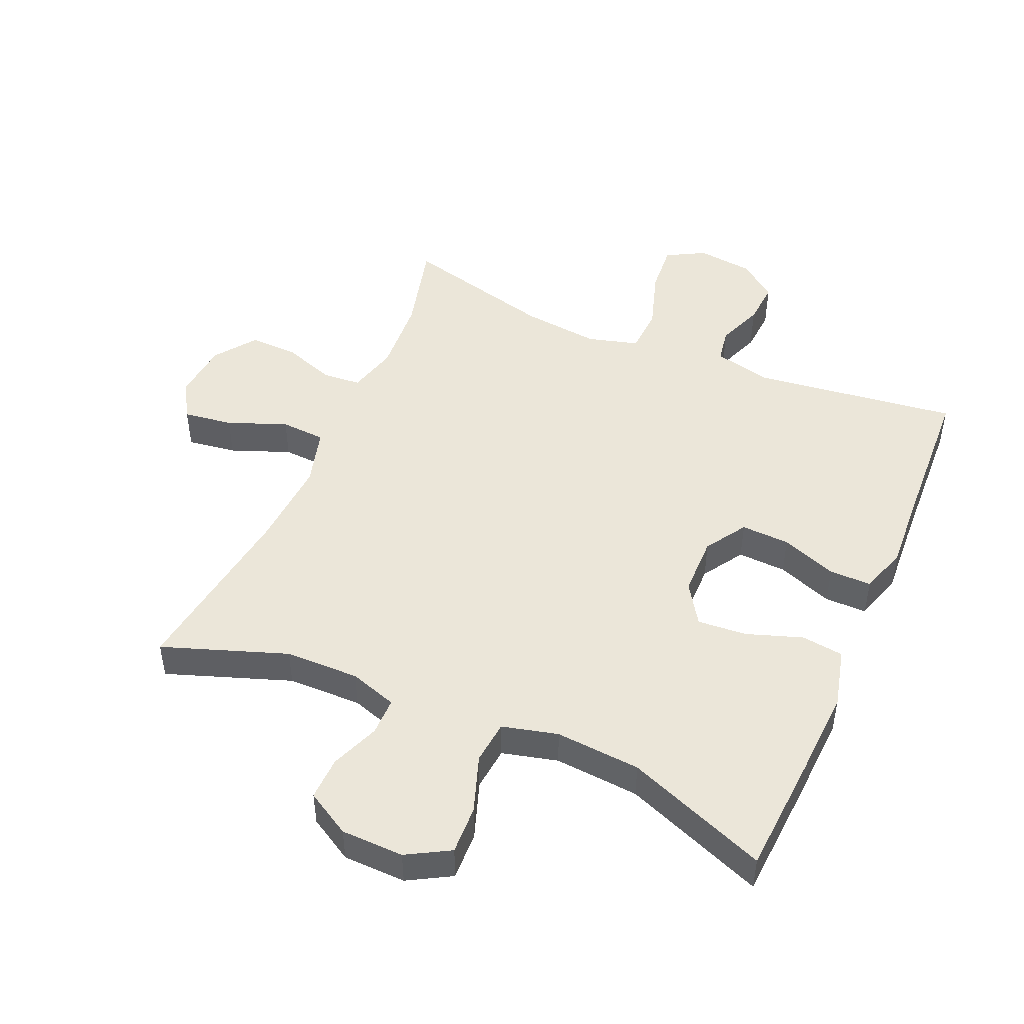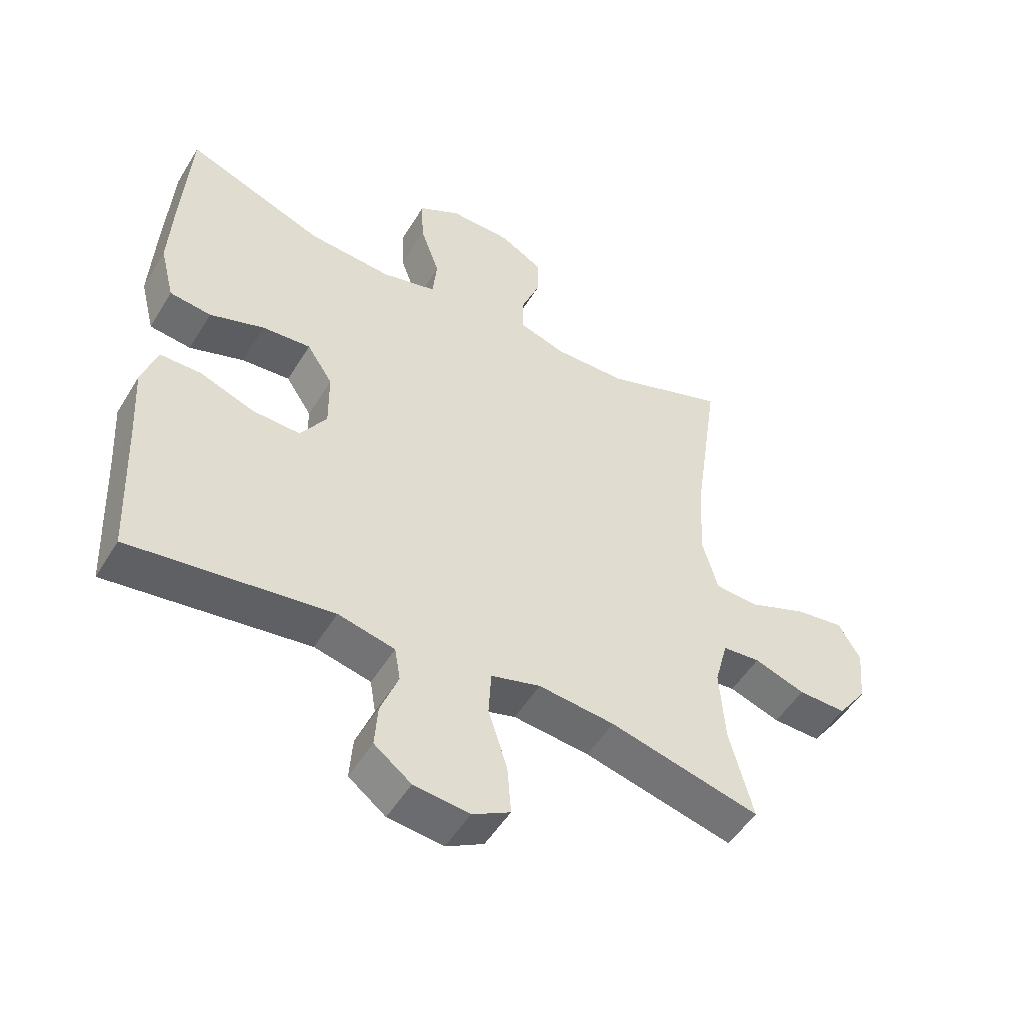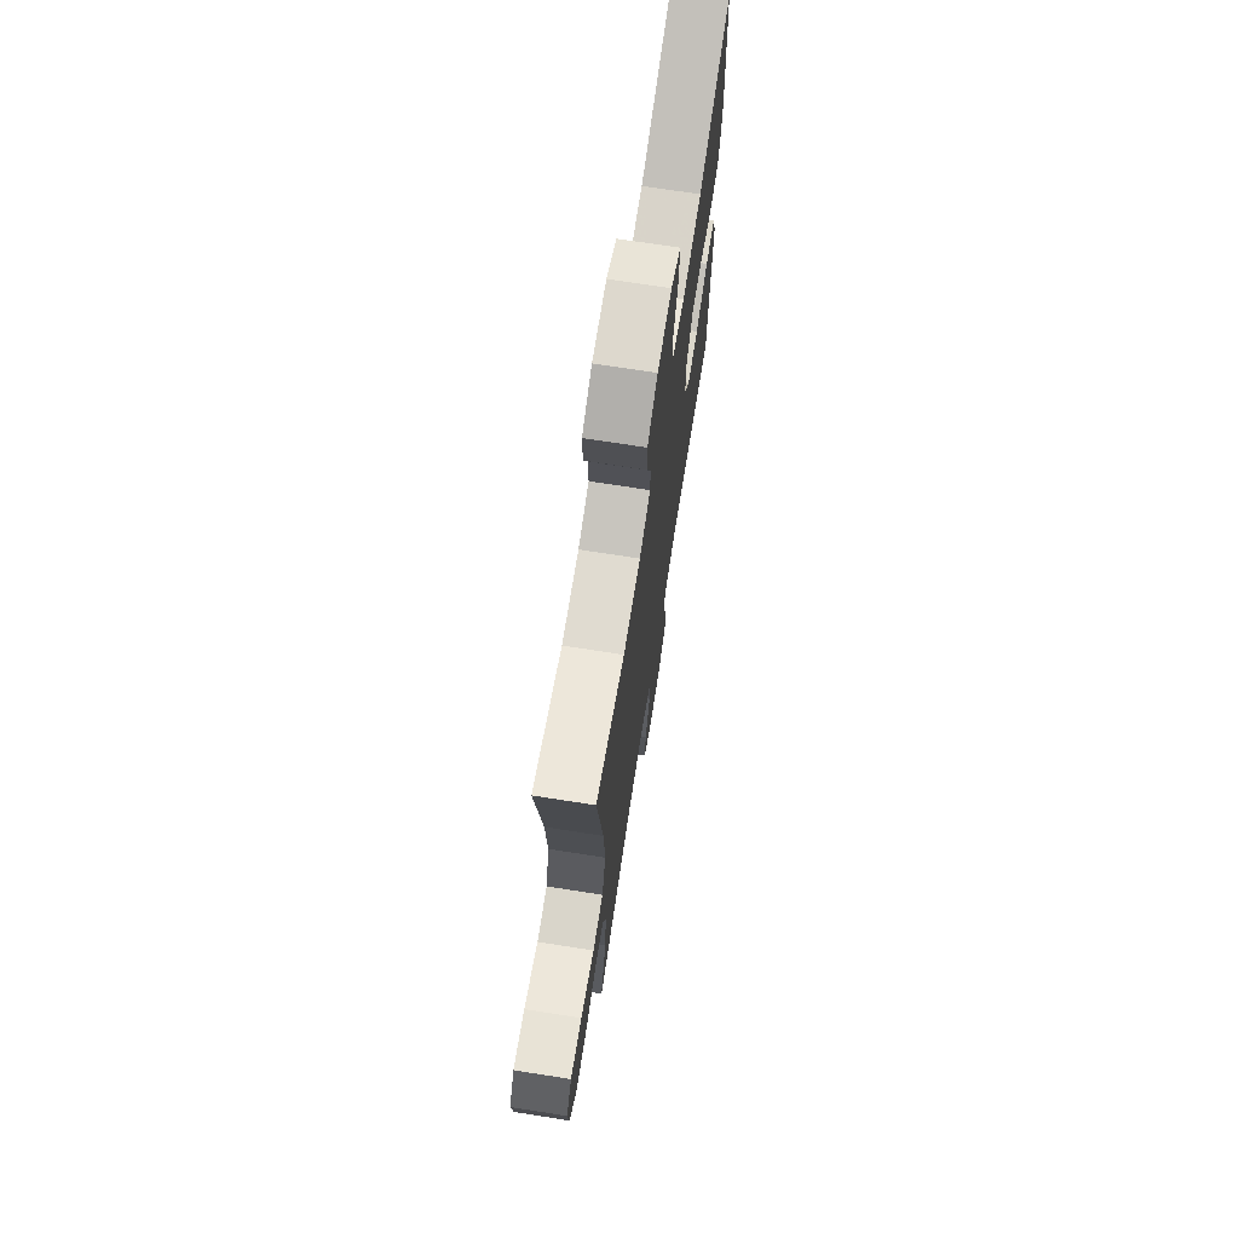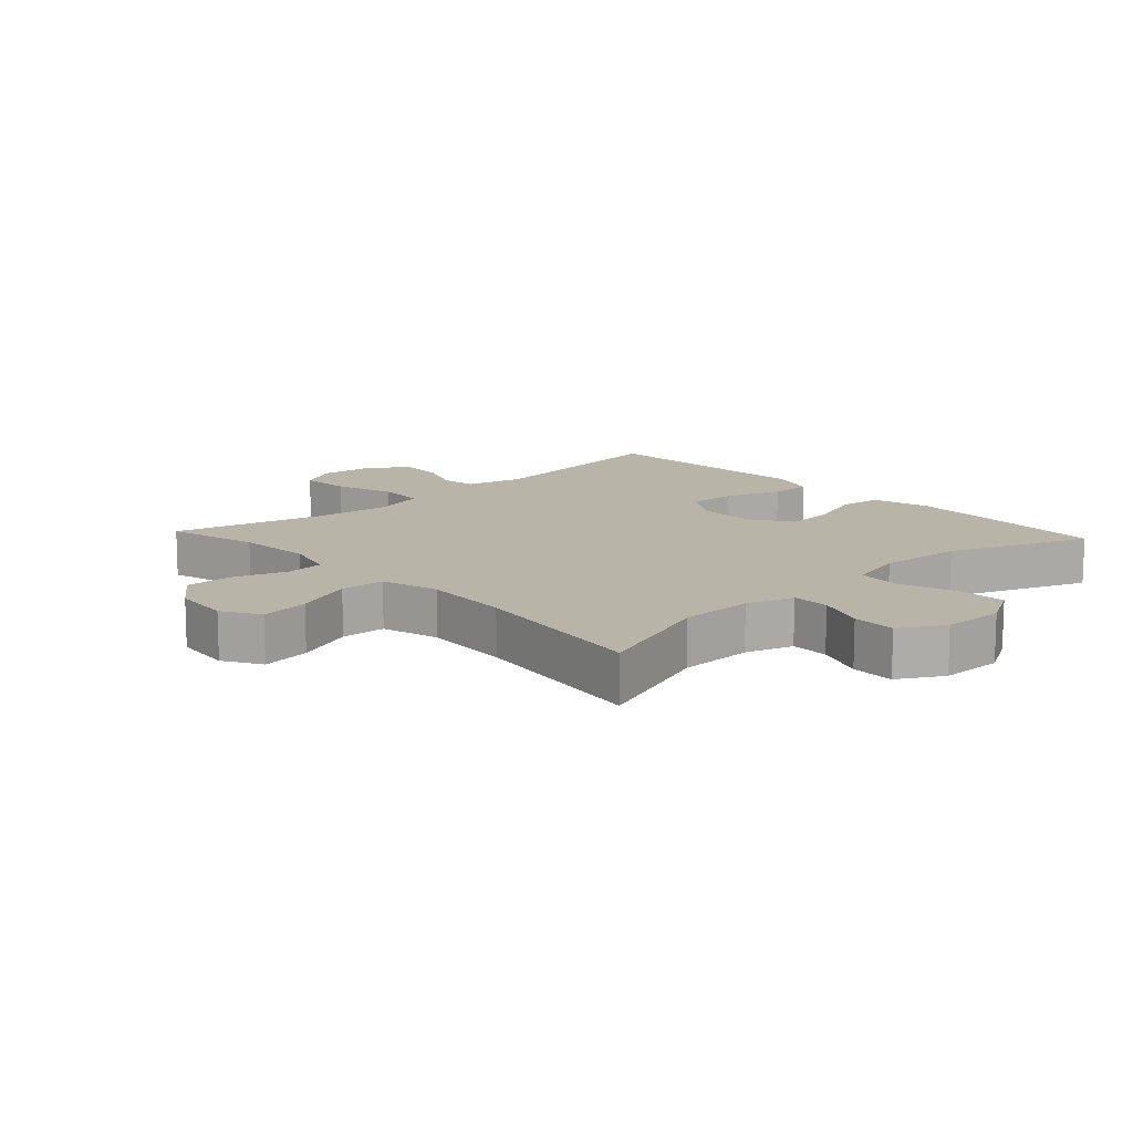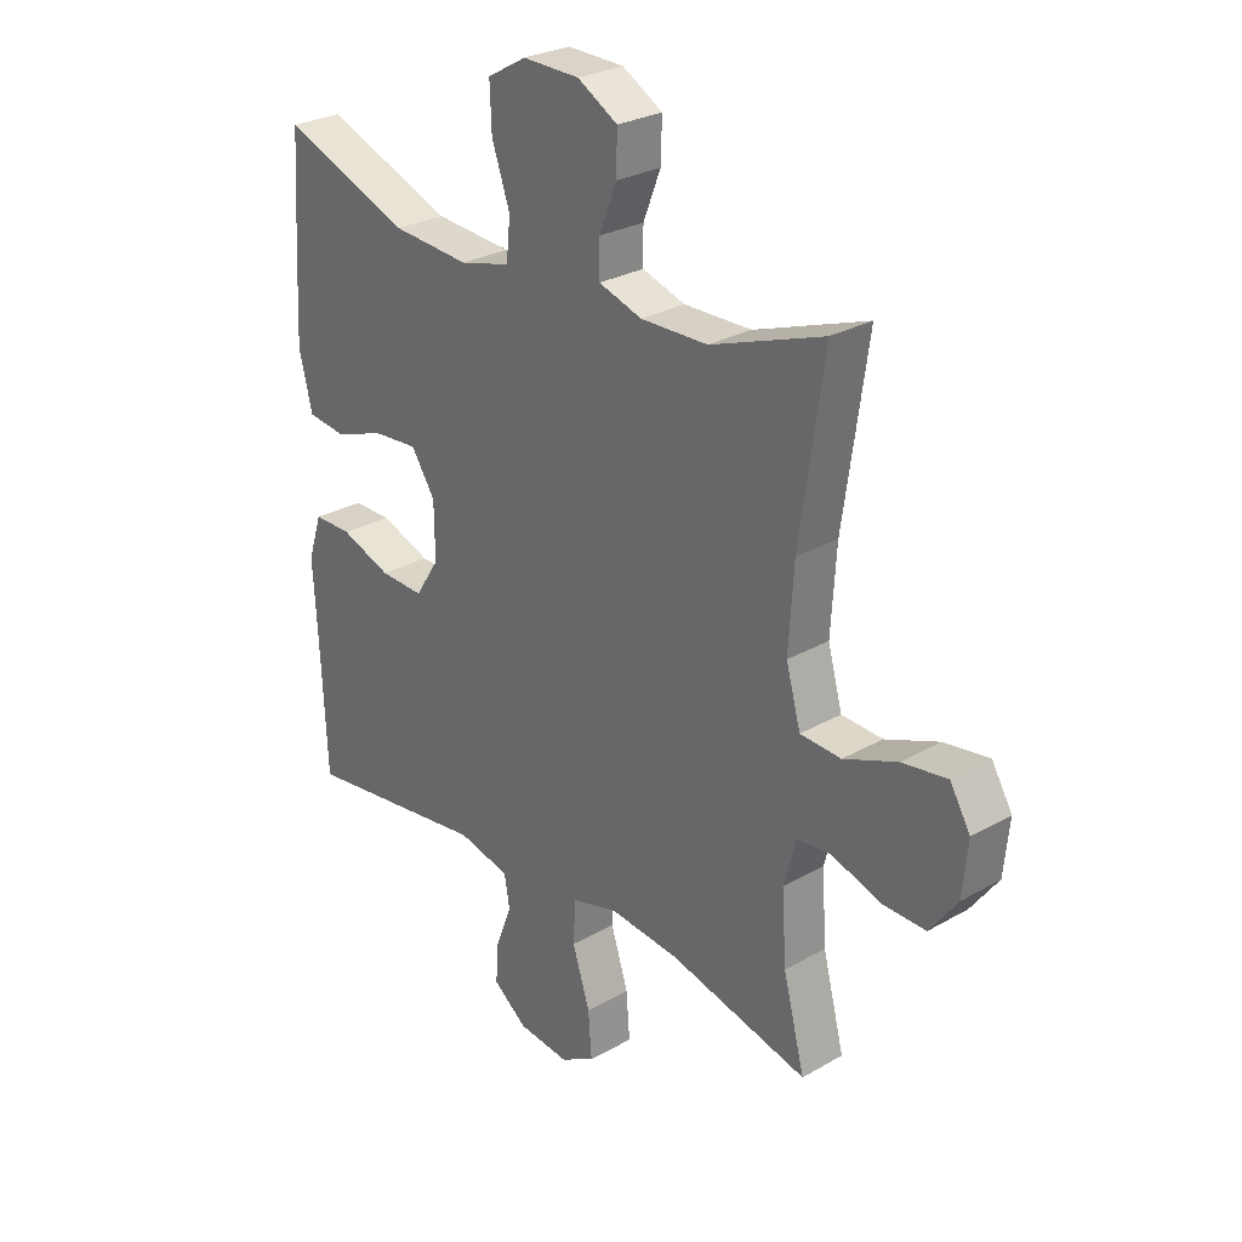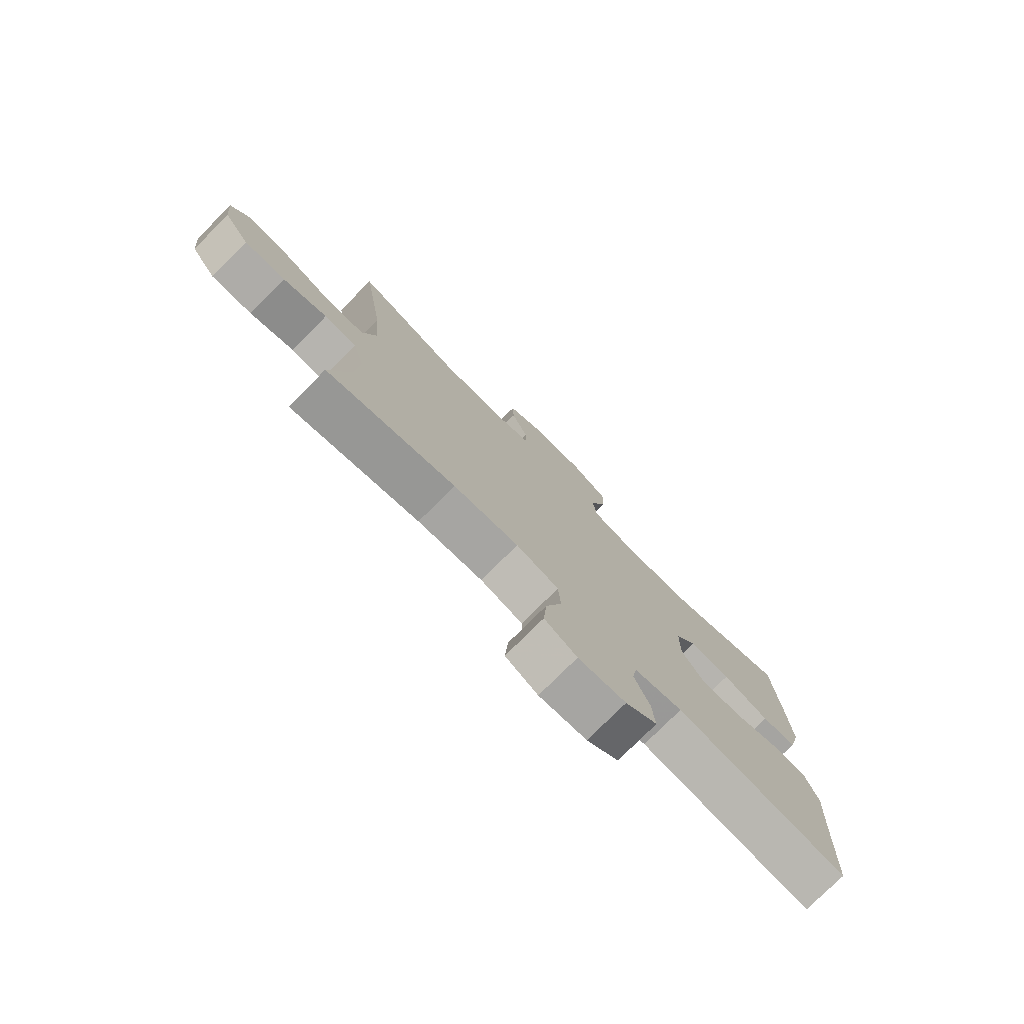
<metadata>
{"format":"obj","ext":"obj","renderer":"f3d","projection":"perspective","resolution":1024,"background":"white","views":[{"elev":48.1,"azim":23.5,"up":"+Y"},{"elev":-51.1,"azim":149.5,"up":"+Z"},{"elev":71.1,"azim":-81.1,"up":"+Z"},{"elev":13.0,"azim":-42.8,"up":"+Y"},{"elev":27.5,"azim":-131.4,"up":"+Z"},{"elev":-77.8,"azim":-45.1,"up":"+Z"}]}
</metadata>
<code>
v 0.5 0.07 0.5
v 0.512 0.07 0.314
v 0.519 0.07 0.175
v 0.496 0.07 0.083
v 0.43 0.07 0.075
v 0.343 0.07 0.105
v 0.266 0.07 0.111
v 0.225 0.07 0.048
v 0.224 0.07 -0.045
v 0.265 0.07 -0.109
v 0.341 0.07 -0.106
v 0.428 0.07 -0.074
v 0.494 0.07 -0.074
v 0.518 0.07 -0.148
v 0.511 0.07 -0.263
v 0.5 0.07 -0.5
v 0.18 0.07 -0.458
v 0.09 0.07 -0.479
v 0.081 0.07 -0.533
v 0.109 0.07 -0.605
v 0.114 0.07 -0.673
v 0.055 0.07 -0.718
v -0.033 0.07 -0.728
v -0.093 0.07 -0.695
v -0.087 0.07 -0.616
v -0.057 0.07 -0.522
v -0.061 0.07 -0.449
v -0.14 0.07 -0.427
v -0.261 0.07 -0.44
v -0.5 0.07 -0.5
v -0.463 0.07 -0.356
v -0.455 0.07 -0.237
v -0.476 0.07 -0.159
v -0.536 0.07 -0.154
v -0.617 0.07 -0.182
v -0.693 0.07 -0.184
v -0.74 0.07 -0.12
v -0.749 0.07 -0.029
v -0.714 0.07 0.03
v -0.637 0.07 0.019
v -0.545 0.07 -0.017
v -0.475 0.07 -0.013
v -0.45 0.07 0.077
v -0.459 0.07 0.215
v -0.5 0.07 0.5
v -0.306 0.07 0.431
v -0.19 0.07 0.429
v -0.116 0.07 0.453
v -0.116 0.07 0.512
v -0.146 0.07 0.588
v -0.148 0.07 0.656
v -0.079 0.07 0.696
v 0.019 0.07 0.698
v 0.086 0.07 0.66
v 0.083 0.07 0.584
v 0.052 0.07 0.495
v 0.059 0.07 0.427
v 0.146 0.07 0.405
v 0.279 0.07 0.415
v 0.5 0 0.5
v 0.512 0 0.314
v 0.519 0 0.175
v 0.496 0 0.083
v 0.43 0 0.075
v 0.343 0 0.105
v 0.266 0 0.111
v 0.225 0 0.048
v 0.224 0 -0.045
v 0.265 0 -0.109
v 0.341 0 -0.106
v 0.428 0 -0.074
v 0.494 0 -0.074
v 0.518 0 -0.148
v 0.511 0 -0.263
v 0.5 0 -0.5
v 0.18 0 -0.458
v 0.09 0 -0.479
v 0.081 0 -0.533
v 0.109 0 -0.605
v 0.114 0 -0.673
v 0.055 0 -0.718
v -0.033 0 -0.728
v -0.093 0 -0.695
v -0.087 0 -0.616
v -0.057 0 -0.522
v -0.061 0 -0.449
v -0.14 0 -0.427
v -0.261 0 -0.44
v -0.5 0 -0.5
v -0.463 0 -0.356
v -0.455 0 -0.237
v -0.476 0 -0.159
v -0.536 0 -0.154
v -0.617 0 -0.182
v -0.693 0 -0.184
v -0.74 0 -0.12
v -0.749 0 -0.029
v -0.714 0 0.03
v -0.637 0 0.019
v -0.545 0 -0.017
v -0.475 0 -0.013
v -0.45 0 0.077
v -0.459 0 0.215
v -0.5 0 0.5
v -0.306 0 0.431
v -0.19 0 0.429
v -0.116 0 0.453
v -0.116 0 0.512
v -0.146 0 0.588
v -0.148 0 0.656
v -0.079 0 0.696
v 0.019 0 0.698
v 0.086 0 0.66
v 0.083 0 0.584
v 0.052 0 0.495
v 0.059 0 0.427
v 0.146 0 0.405
v 0.279 0 0.415
f 53 54 55 56
f 53 56 57
f 52 53 57
f 49 50 51 52
f 48 49 52 57
f 47 48 57 58
f 44 45 46
f 43 44 46 47
f 42 43 47 58
f 38 39 40 41
f 38 41 42
f 37 38 42
f 34 35 36 37
f 33 34 37 42
f 32 33 42 58
f 29 30 31
f 28 29 31 32
f 27 28 32 58
f 23 24 25 26
f 19 20 21 22
f 19 22 23 26
f 15 16 17
f 15 17 18
f 14 15 18
f 11 12 13 14
f 10 11 14 18
f 9 10 18
f 8 9 18
f 3 4 5 6
f 3 6 7
f 59 1 2 3
f 59 3 7
f 58 59 7 8
f 27 58 8 18
f 18 19 26 27
f 115 114 113 112
f 116 115 112
f 116 112 111
f 111 110 109 108
f 116 111 108 107
f 117 116 107 106
f 105 104 103
f 106 105 103 102
f 117 106 102 101
f 100 99 98 97
f 101 100 97
f 101 97 96
f 96 95 94 93
f 101 96 93 92
f 117 101 92 91
f 90 89 88
f 91 90 88 87
f 117 91 87 86
f 85 84 83 82
f 81 80 79 78
f 85 82 81 78
f 76 75 74
f 77 76 74
f 77 74 73
f 73 72 71 70
f 77 73 70 69
f 77 69 68
f 77 68 67
f 65 64 63 62
f 66 65 62
f 62 61 60 118
f 66 62 118
f 67 66 118 117
f 77 67 117 86
f 86 85 78 77
f 1 60 61 2
f 2 61 62 3
f 3 62 63 4
f 4 63 64 5
f 5 64 65 6
f 6 65 66 7
f 7 66 67 8
f 8 67 68 9
f 9 68 69 10
f 10 69 70 11
f 11 70 71 12
f 12 71 72 13
f 13 72 73 14
f 14 73 74 15
f 15 74 75 16
f 16 75 76 17
f 17 76 77 18
f 18 77 78 19
f 19 78 79 20
f 20 79 80 21
f 21 80 81 22
f 22 81 82 23
f 23 82 83 24
f 24 83 84 25
f 25 84 85 26
f 26 85 86 27
f 27 86 87 28
f 28 87 88 29
f 29 88 89 30
f 30 89 90 31
f 31 90 91 32
f 32 91 92 33
f 33 92 93 34
f 34 93 94 35
f 35 94 95 36
f 36 95 96 37
f 37 96 97 38
f 38 97 98 39
f 39 98 99 40
f 40 99 100 41
f 41 100 101 42
f 42 101 102 43
f 43 102 103 44
f 44 103 104 45
f 45 104 105 46
f 46 105 106 47
f 47 106 107 48
f 48 107 108 49
f 49 108 109 50
f 50 109 110 51
f 51 110 111 52
f 52 111 112 53
f 53 112 113 54
f 54 113 114 55
f 55 114 115 56
f 56 115 116 57
f 57 116 117 58
f 58 117 118 59
f 59 118 60 1

</code>
